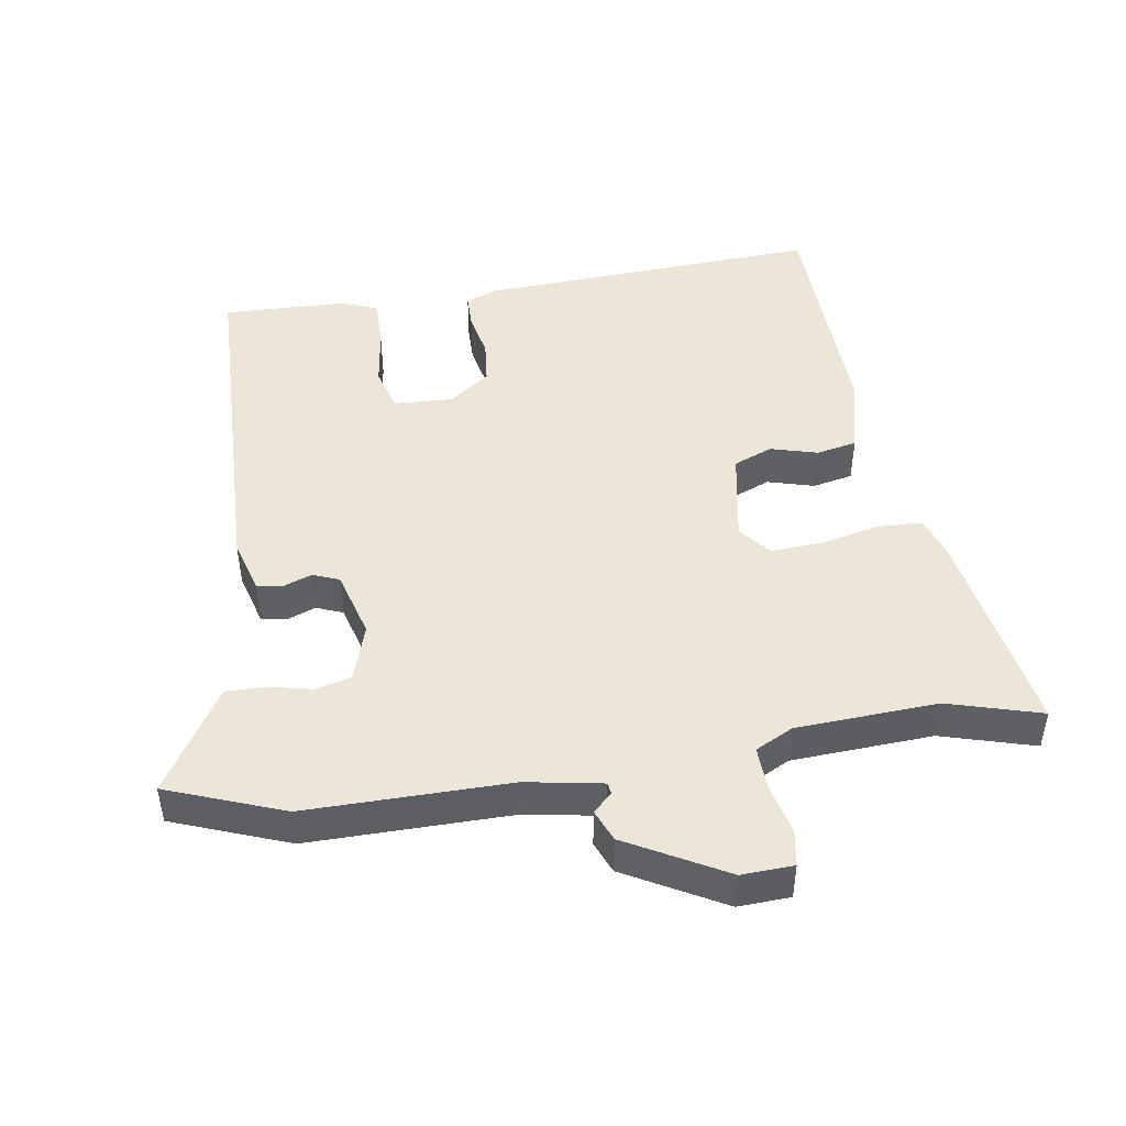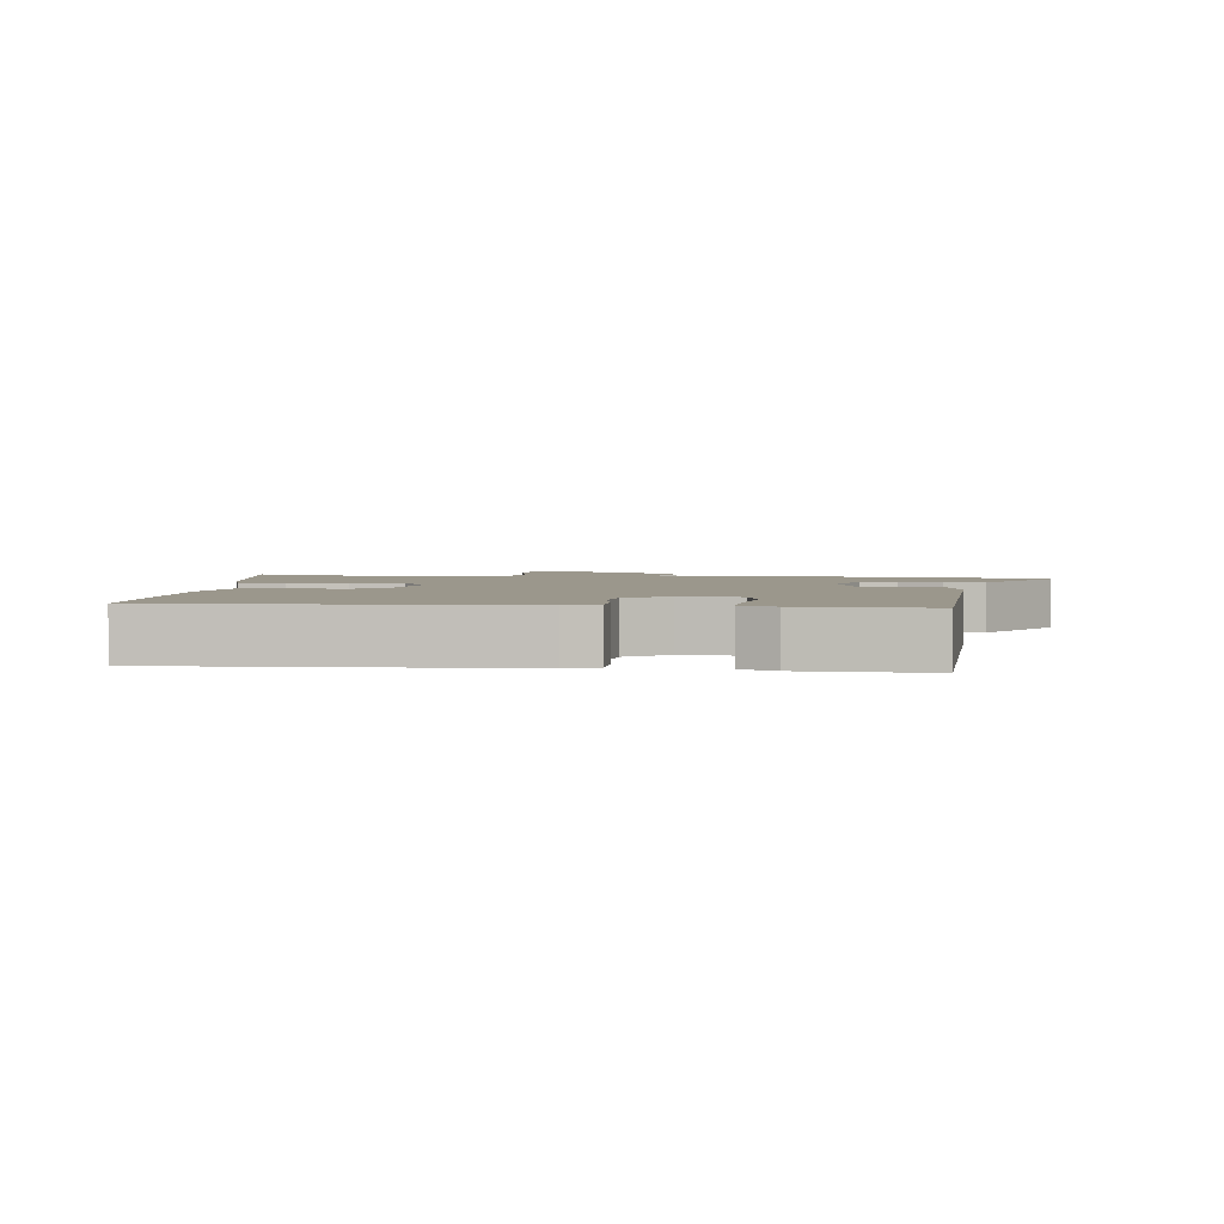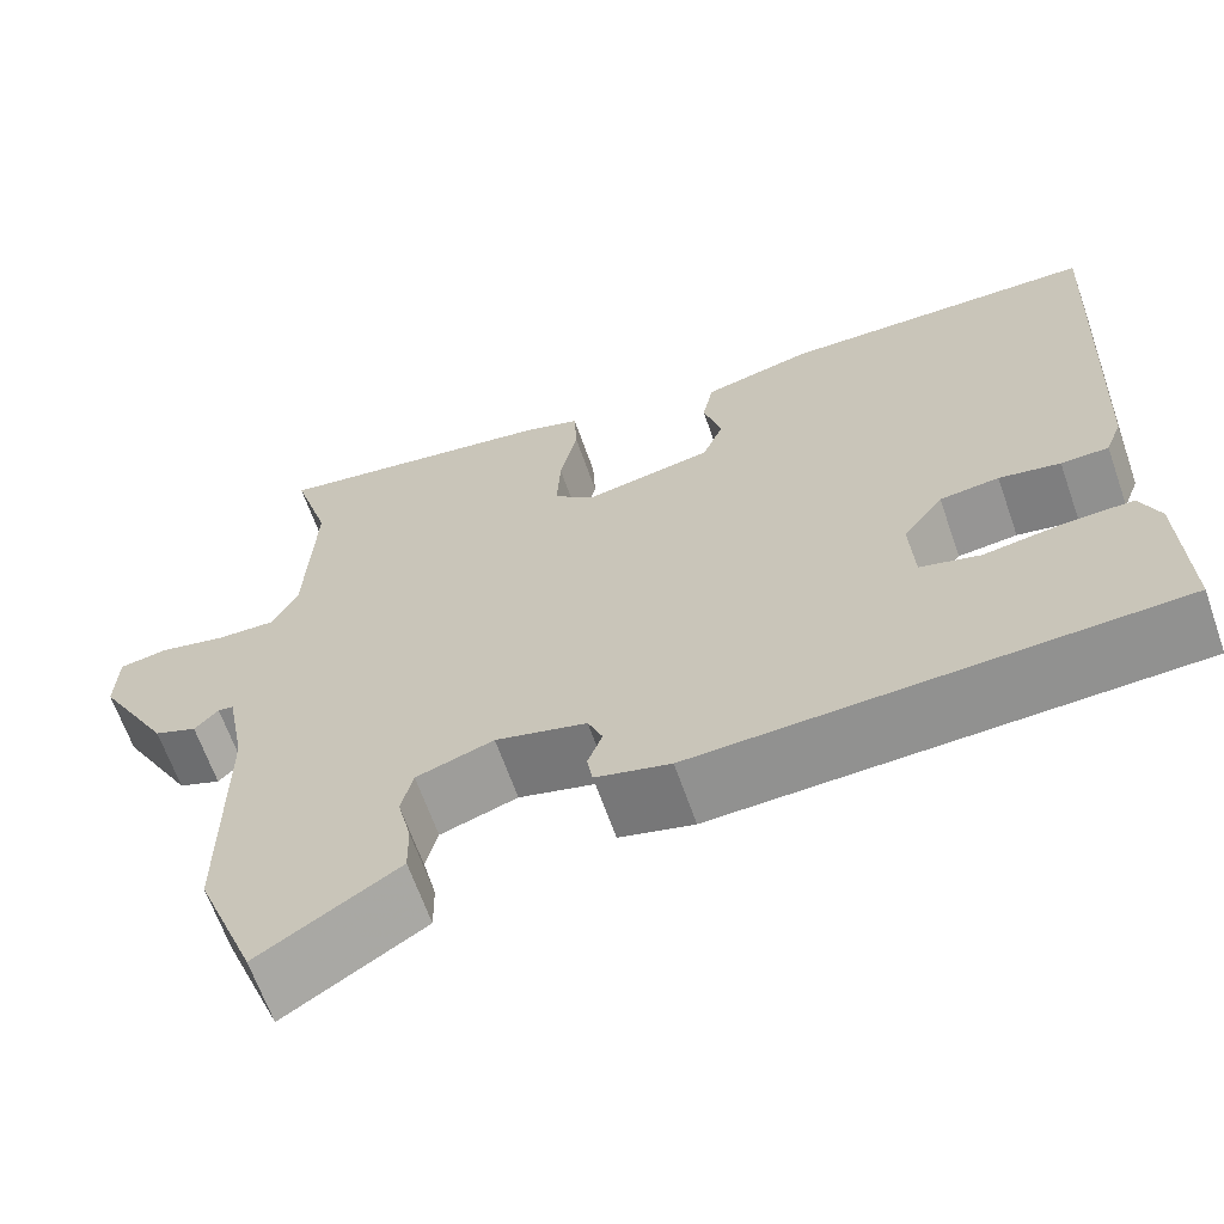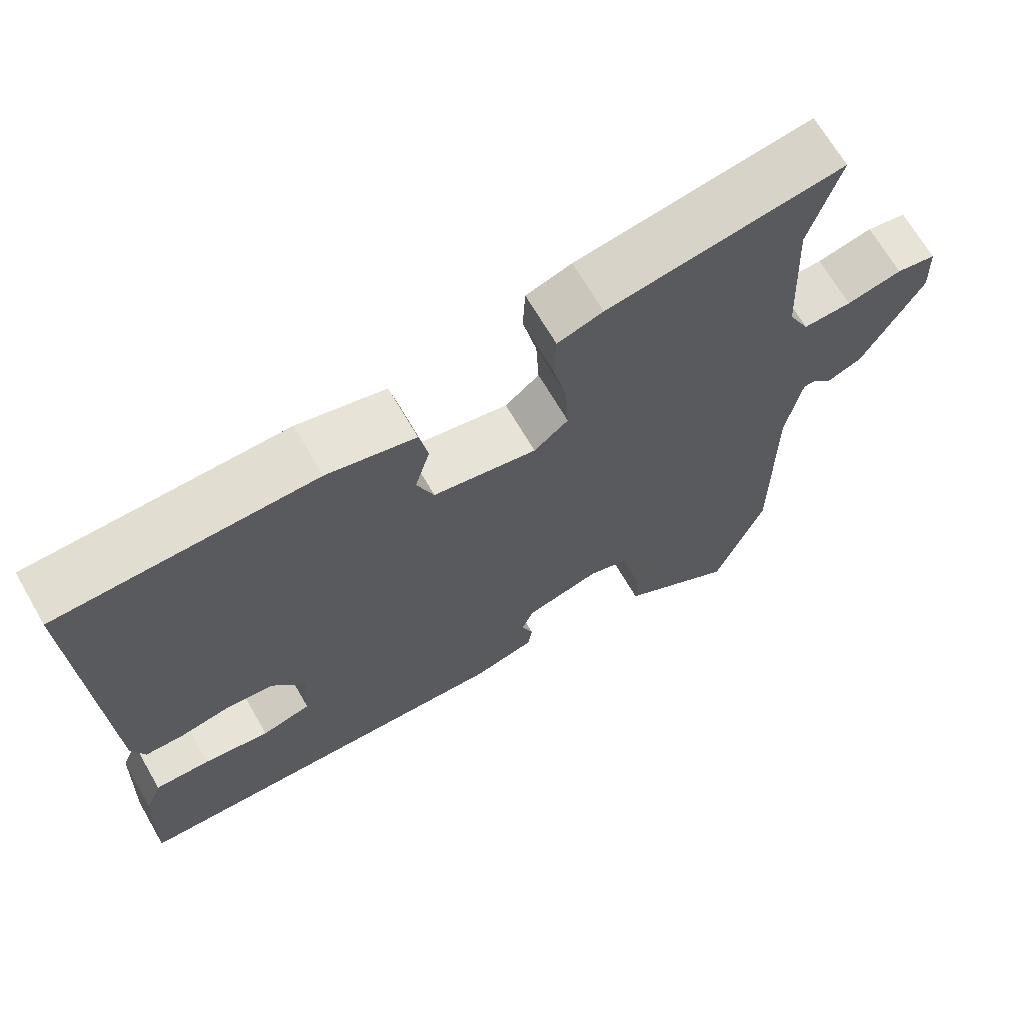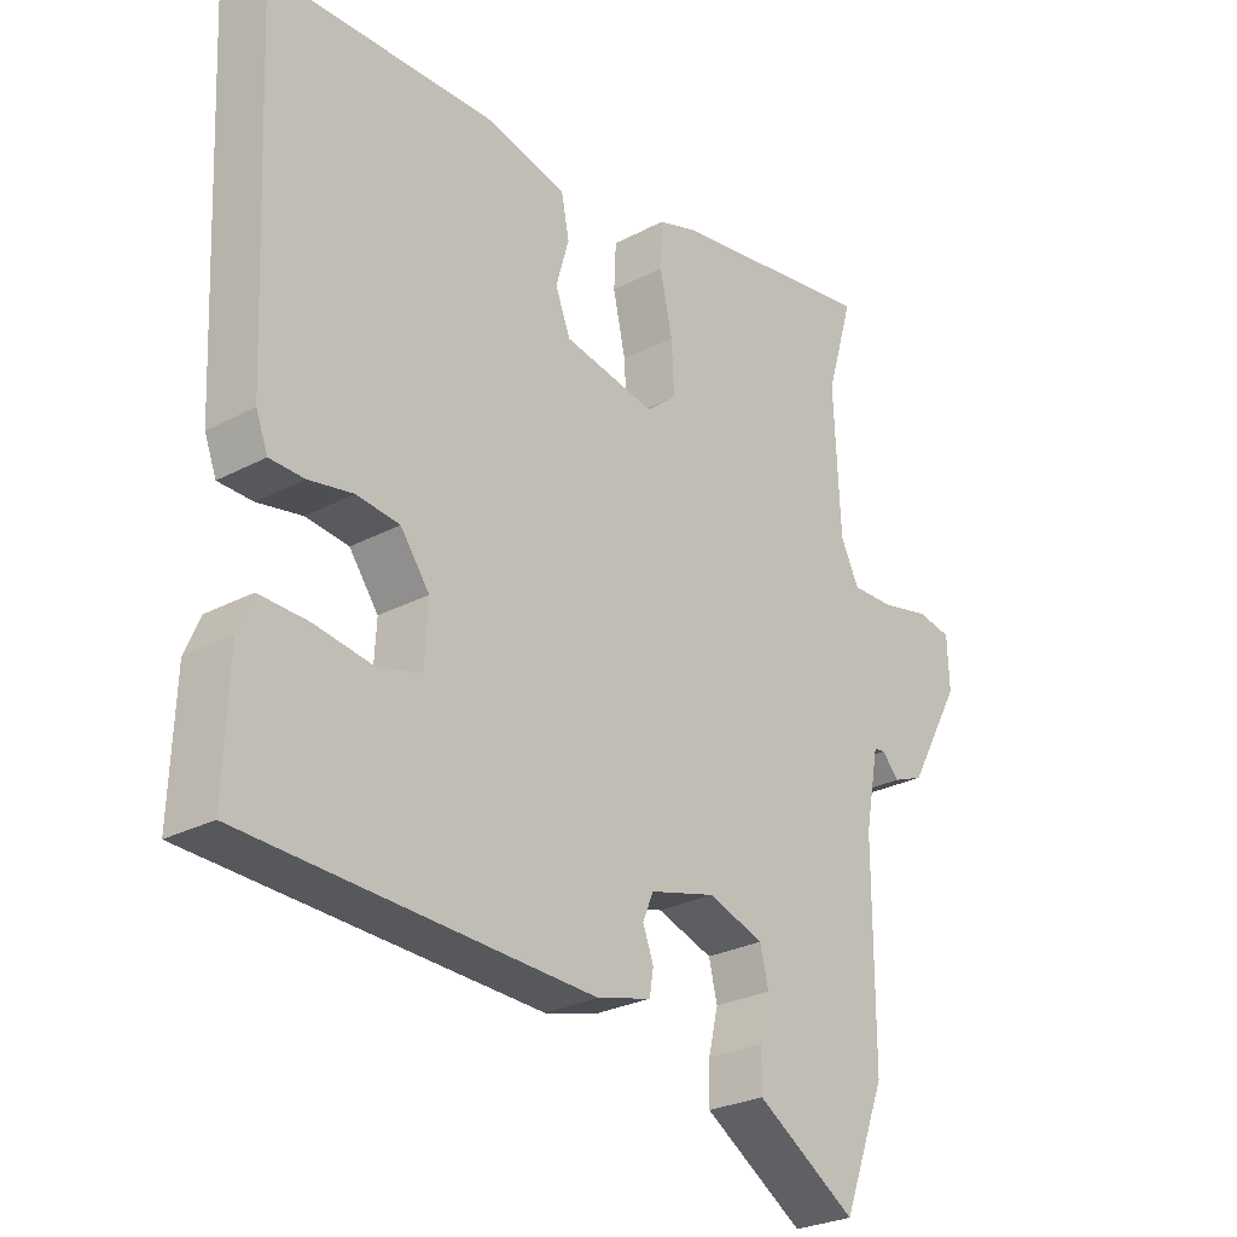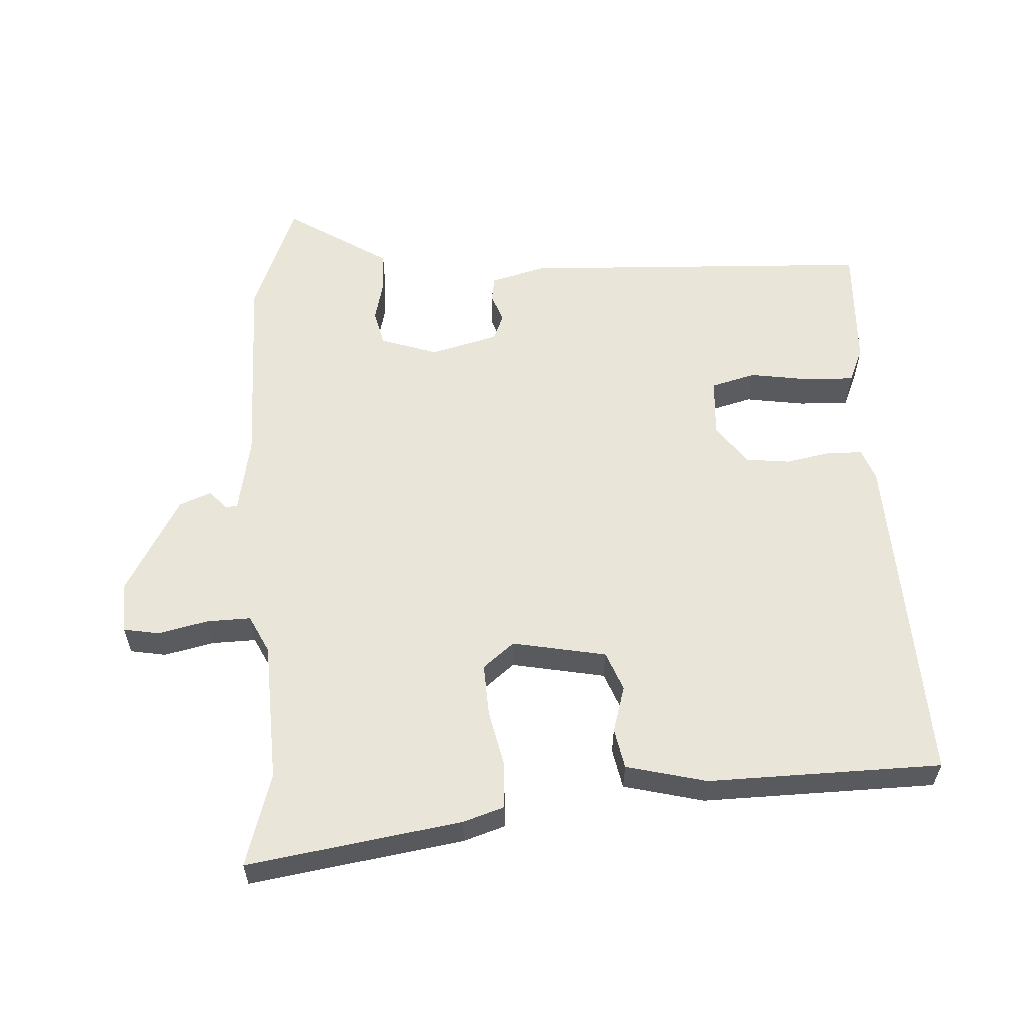
<metadata>
{"format":"obj","ext":"obj","renderer":"f3d","projection":"perspective","resolution":1024,"background":"white","views":[{"elev":46.6,"azim":-99.3,"up":"+Y"},{"elev":2.7,"azim":97.3,"up":"+Y"},{"elev":-65.0,"azim":19.3,"up":"+Z"},{"elev":67.7,"azim":150.0,"up":"+Z"},{"elev":-27.0,"azim":129.4,"up":"+Z"},{"elev":58.1,"azim":-2.9,"up":"+Y"}]}
</metadata>
<code>
v -0.485 0.07 0.45
v -0.526 0.07 0.588
v -0.21 0.07 0.537
v -0.149 0.07 0.517
v -0.146 0.07 0.45
v -0.165 0.07 0.364
v -0.169 0.07 0.287
v -0.123 0.07 0.249
v 0.016 0.07 0.275
v 0.039 0.07 0.333
v 0.019 0.07 0.402
v 0.031 0.07 0.462
v 0.15 0.07 0.491
v 0.495 0.07 0.483
v 0.472 0.07 -0.024
v 0.454 0.07 -0.071
v 0.402 0.07 -0.072
v 0.335 0.07 -0.059
v 0.27 0.07 -0.066
v 0.226 0.07 -0.126
v 0.231 0.07 -0.214
v 0.297 0.07 -0.232
v 0.385 0.07 -0.219
v 0.459 0.07 -0.217
v 0.481 0.07 -0.269
v 0.488 0.07 -0.454
v -0.037 0.07 -0.473
v -0.119 0.07 -0.451
v -0.125 0.07 -0.414
v -0.109 0.07 -0.371
v -0.125 0.07 -0.332
v -0.225 0.07 -0.305
v -0.31 0.07 -0.333
v -0.323 0.07 -0.386
v -0.308 0.07 -0.449
v -0.307 0.07 -0.508
v -0.366 0.07 -0.545
v -0.46 0.07 -0.604
v -0.526 0.07 -0.433
v -0.526 0.07 -0.133
v -0.547 0.07 -0.02
v -0.564 0.07 -0.018
v -0.59 0.07 -0.046
v -0.637 0.07 -0.027
v -0.718 0.07 0.118
v -0.715 0.07 0.195
v -0.662 0.07 0.204
v -0.588 0.07 0.187
v -0.523 0.07 0.185
v -0.495 0.07 0.241
v -0.485 0 0.45
v -0.526 0 0.588
v -0.21 0 0.537
v -0.149 0 0.517
v -0.146 0 0.45
v -0.165 0 0.364
v -0.169 0 0.287
v -0.123 0 0.249
v 0.016 0 0.275
v 0.039 0 0.333
v 0.019 0 0.402
v 0.031 0 0.462
v 0.15 0 0.491
v 0.495 0 0.483
v 0.472 0 -0.024
v 0.454 0 -0.071
v 0.402 0 -0.072
v 0.335 0 -0.059
v 0.27 0 -0.066
v 0.226 0 -0.126
v 0.231 0 -0.214
v 0.297 0 -0.232
v 0.385 0 -0.219
v 0.459 0 -0.217
v 0.481 0 -0.269
v 0.488 0 -0.454
v -0.037 0 -0.473
v -0.119 0 -0.451
v -0.125 0 -0.414
v -0.109 0 -0.371
v -0.125 0 -0.332
v -0.225 0 -0.305
v -0.31 0 -0.333
v -0.323 0 -0.386
v -0.308 0 -0.449
v -0.307 0 -0.508
v -0.366 0 -0.545
v -0.46 0 -0.604
v -0.526 0 -0.433
v -0.526 0 -0.133
v -0.547 0 -0.02
v -0.564 0 -0.018
v -0.59 0 -0.046
v -0.637 0 -0.027
v -0.718 0 0.118
v -0.715 0 0.195
v -0.662 0 0.204
v -0.588 0 0.187
v -0.523 0 0.185
v -0.495 0 0.241
f 45 46 47 48
f 45 48 49
f 42 43 44 45
f 41 42 45 49
f 40 41 49 50
f 37 38 39 40
f 34 35 36 37
f 33 34 37 40
f 32 33 40 50
f 27 28 29 30
f 27 30 31
f 26 27 31
f 22 23 24 25
f 22 25 26 31
f 15 16 17 18
f 15 18 19
f 14 15 19
f 13 14 19 20
f 10 11 12 13
f 9 10 13 20
f 3 4 5 6
f 1 2 3 6
f 1 6 7
f 50 1 7 8
f 21 22 31 32
f 21 32 50 8
f 8 9 20 21
f 98 97 96 95
f 99 98 95
f 95 94 93 92
f 99 95 92 91
f 100 99 91 90
f 90 89 88 87
f 87 86 85 84
f 90 87 84 83
f 100 90 83 82
f 80 79 78 77
f 81 80 77
f 81 77 76
f 75 74 73 72
f 81 76 75 72
f 68 67 66 65
f 69 68 65
f 69 65 64
f 70 69 64 63
f 63 62 61 60
f 70 63 60 59
f 56 55 54 53
f 56 53 52 51
f 57 56 51
f 58 57 51 100
f 82 81 72 71
f 58 100 82 71
f 71 70 59 58
f 1 51 52 2
f 2 52 53 3
f 3 53 54 4
f 4 54 55 5
f 5 55 56 6
f 6 56 57 7
f 7 57 58 8
f 8 58 59 9
f 9 59 60 10
f 10 60 61 11
f 11 61 62 12
f 12 62 63 13
f 13 63 64 14
f 14 64 65 15
f 15 65 66 16
f 16 66 67 17
f 17 67 68 18
f 18 68 69 19
f 19 69 70 20
f 20 70 71 21
f 21 71 72 22
f 22 72 73 23
f 23 73 74 24
f 24 74 75 25
f 25 75 76 26
f 26 76 77 27
f 27 77 78 28
f 28 78 79 29
f 29 79 80 30
f 30 80 81 31
f 31 81 82 32
f 32 82 83 33
f 33 83 84 34
f 34 84 85 35
f 35 85 86 36
f 36 86 87 37
f 37 87 88 38
f 38 88 89 39
f 39 89 90 40
f 40 90 91 41
f 41 91 92 42
f 42 92 93 43
f 43 93 94 44
f 44 94 95 45
f 45 95 96 46
f 46 96 97 47
f 47 97 98 48
f 48 98 99 49
f 49 99 100 50
f 50 100 51 1

</code>
